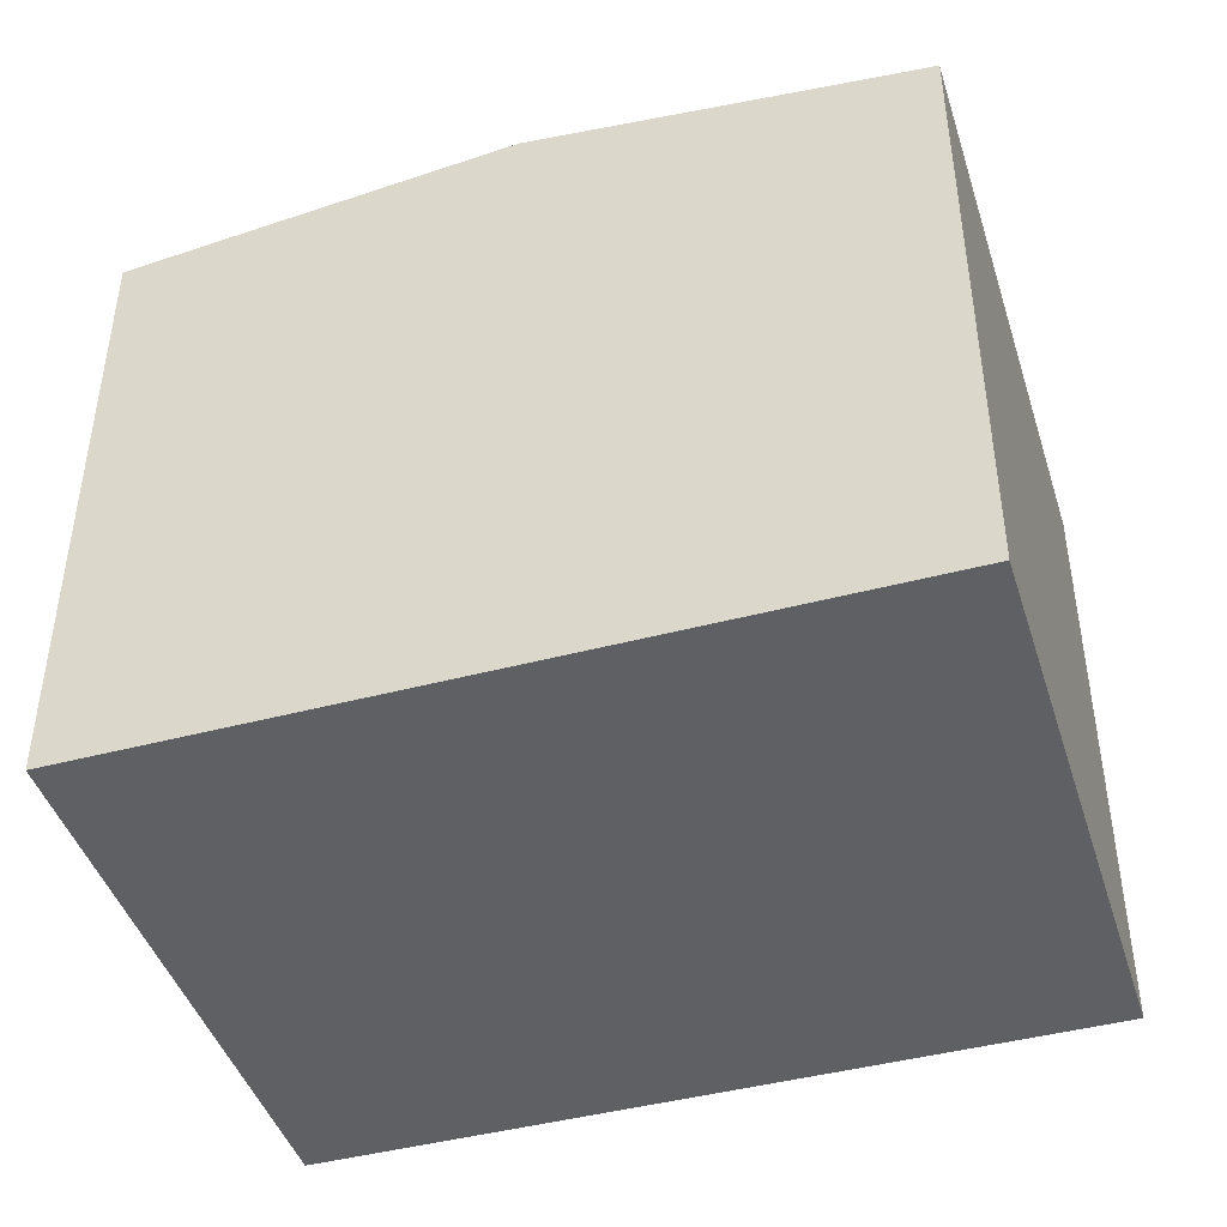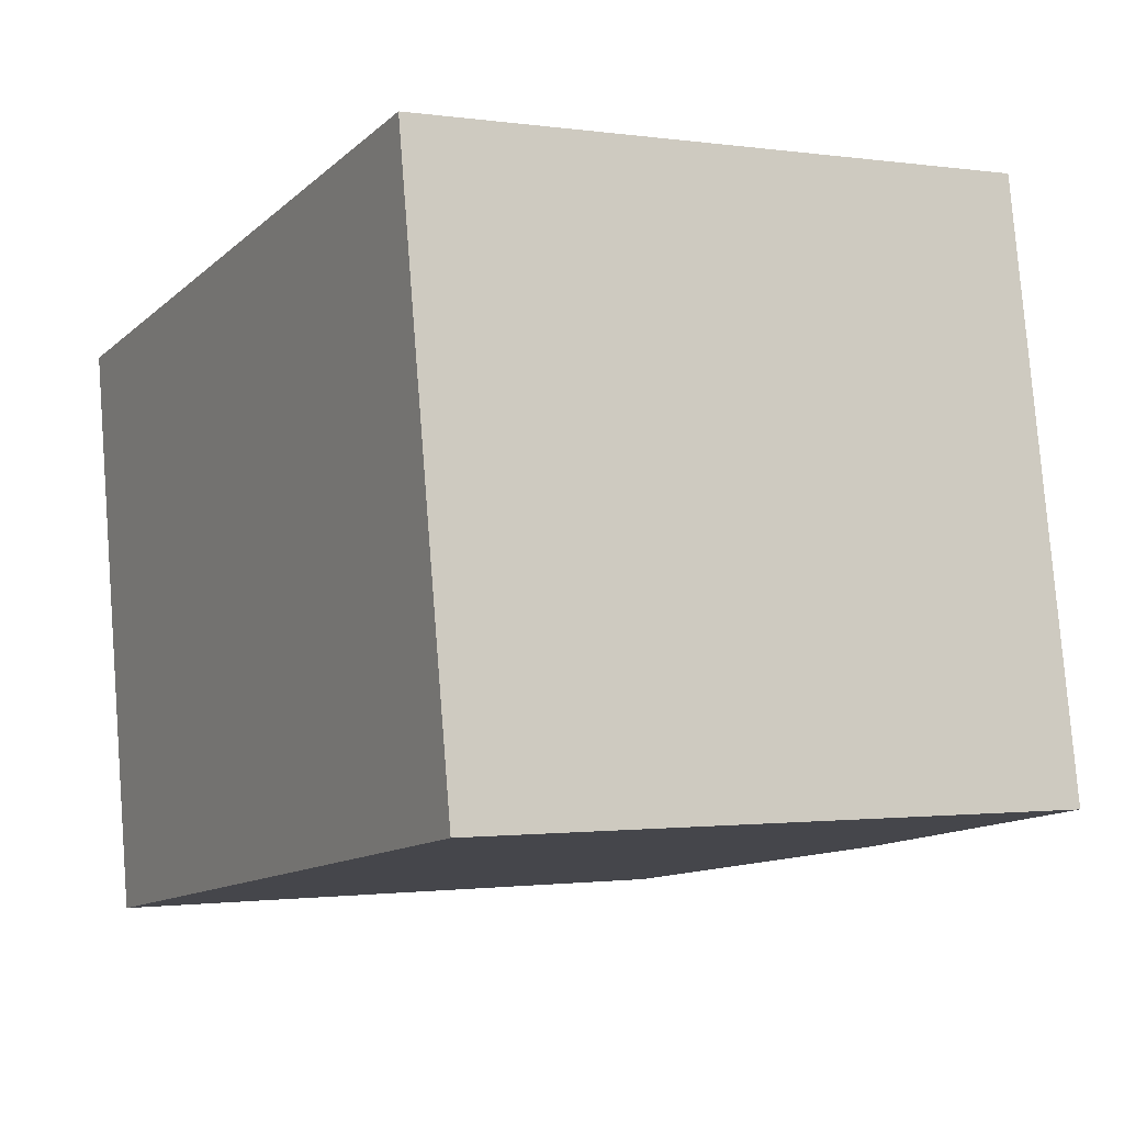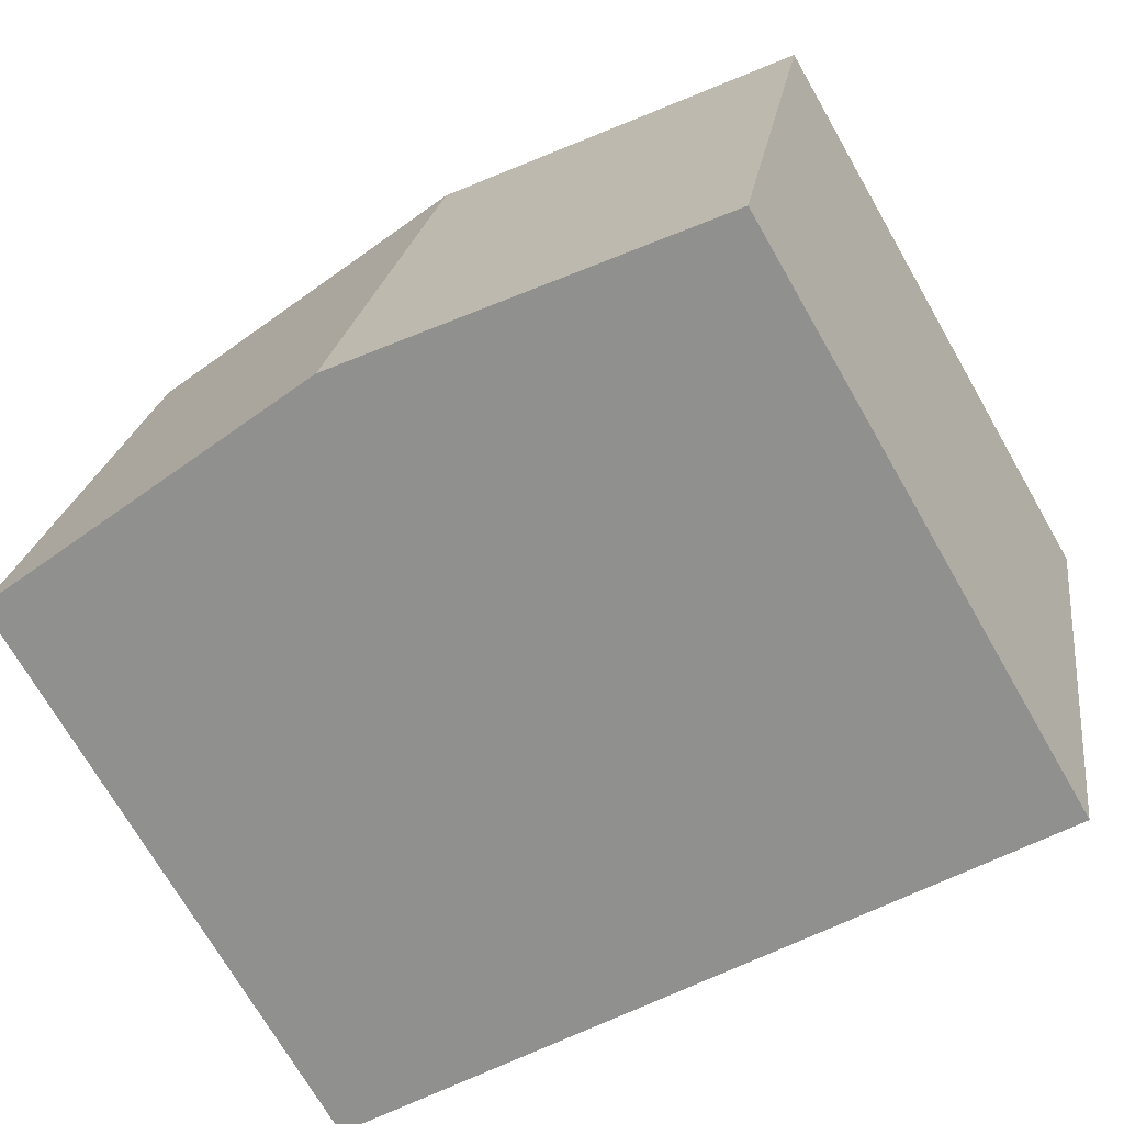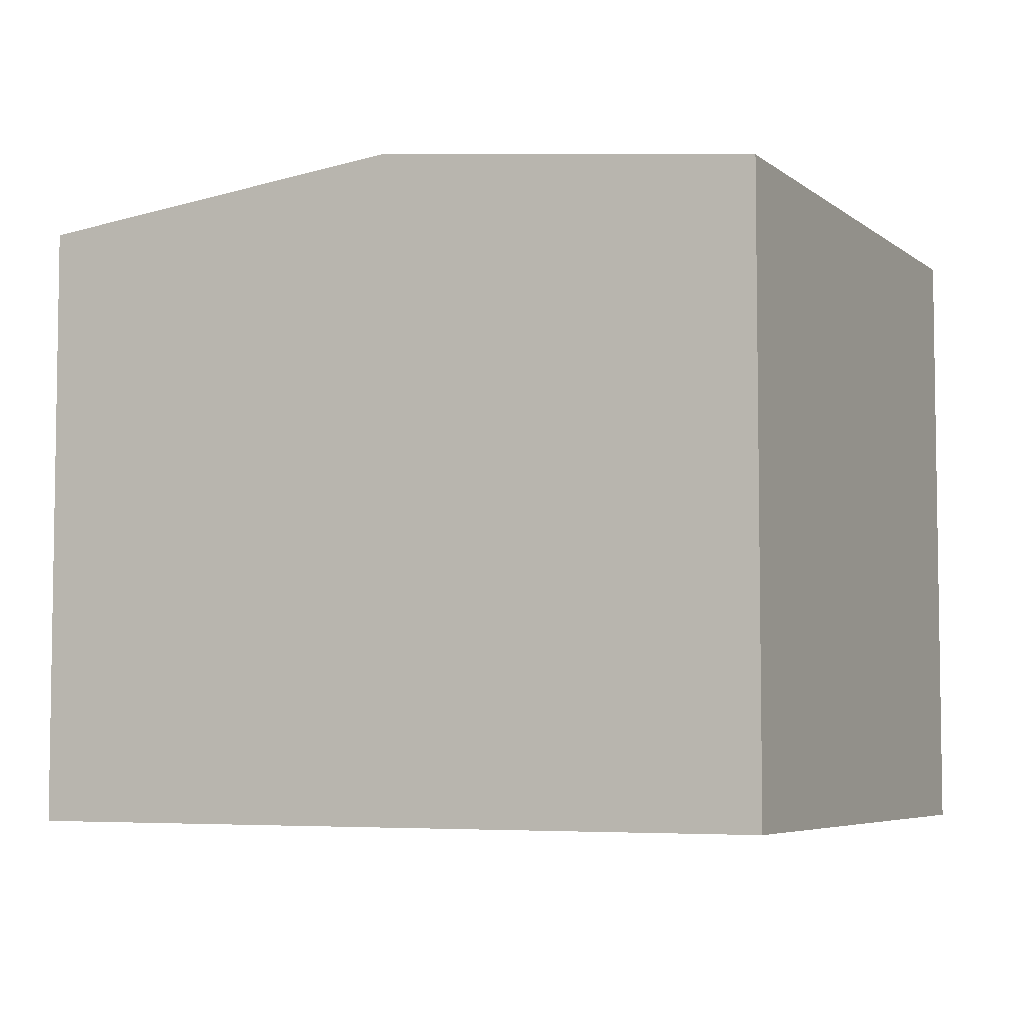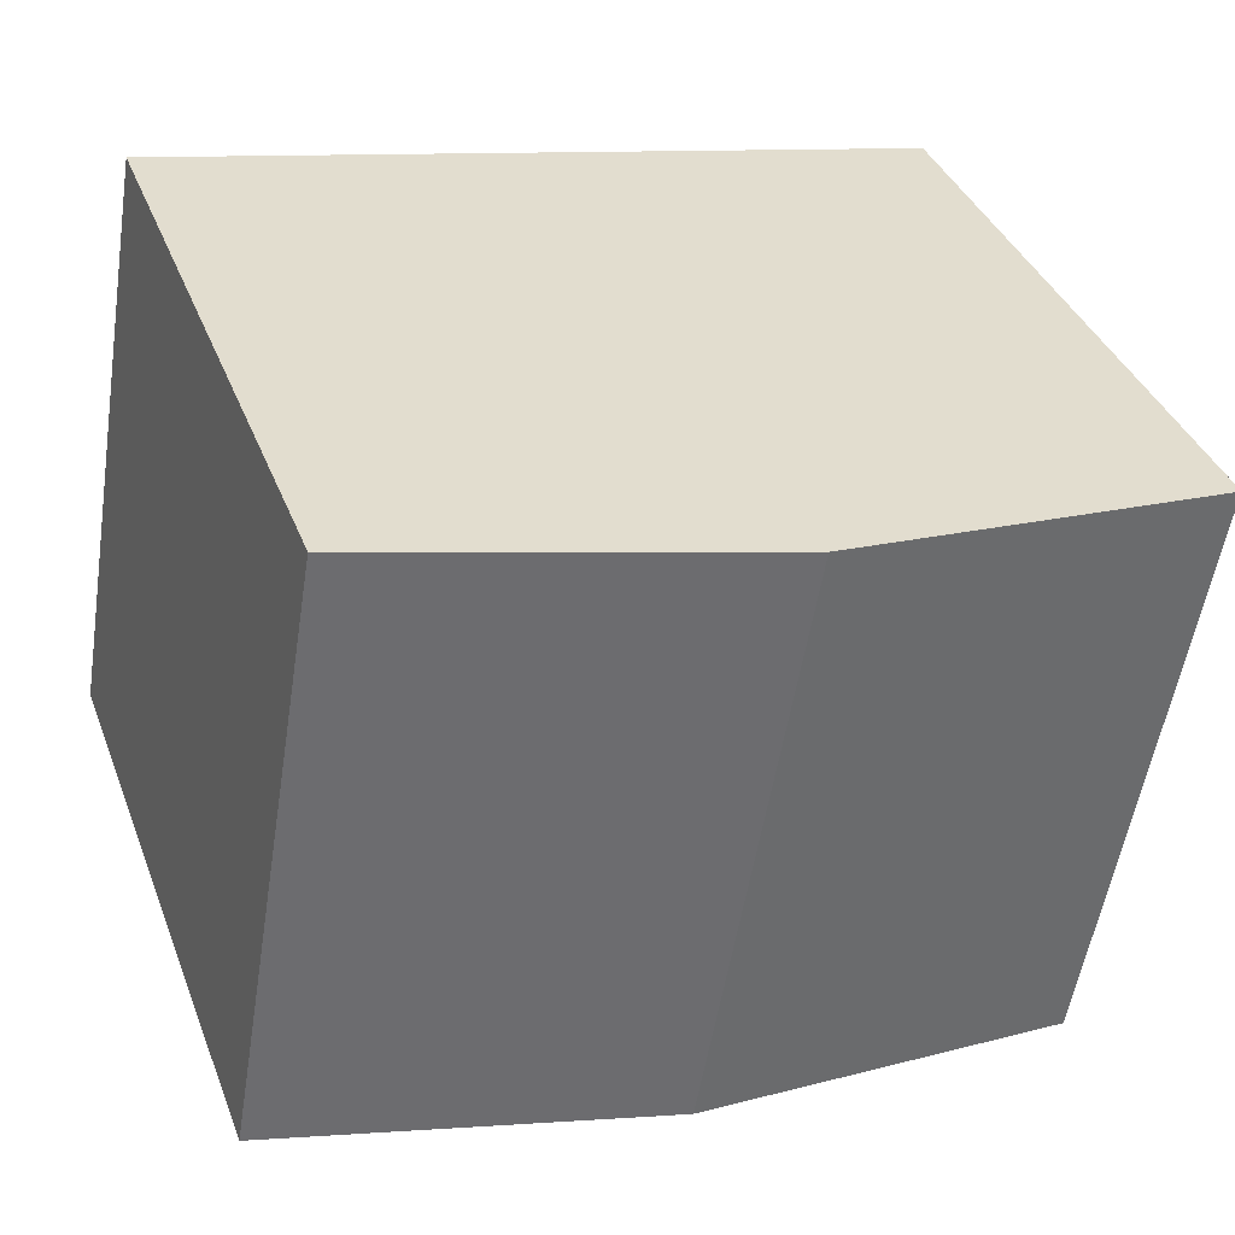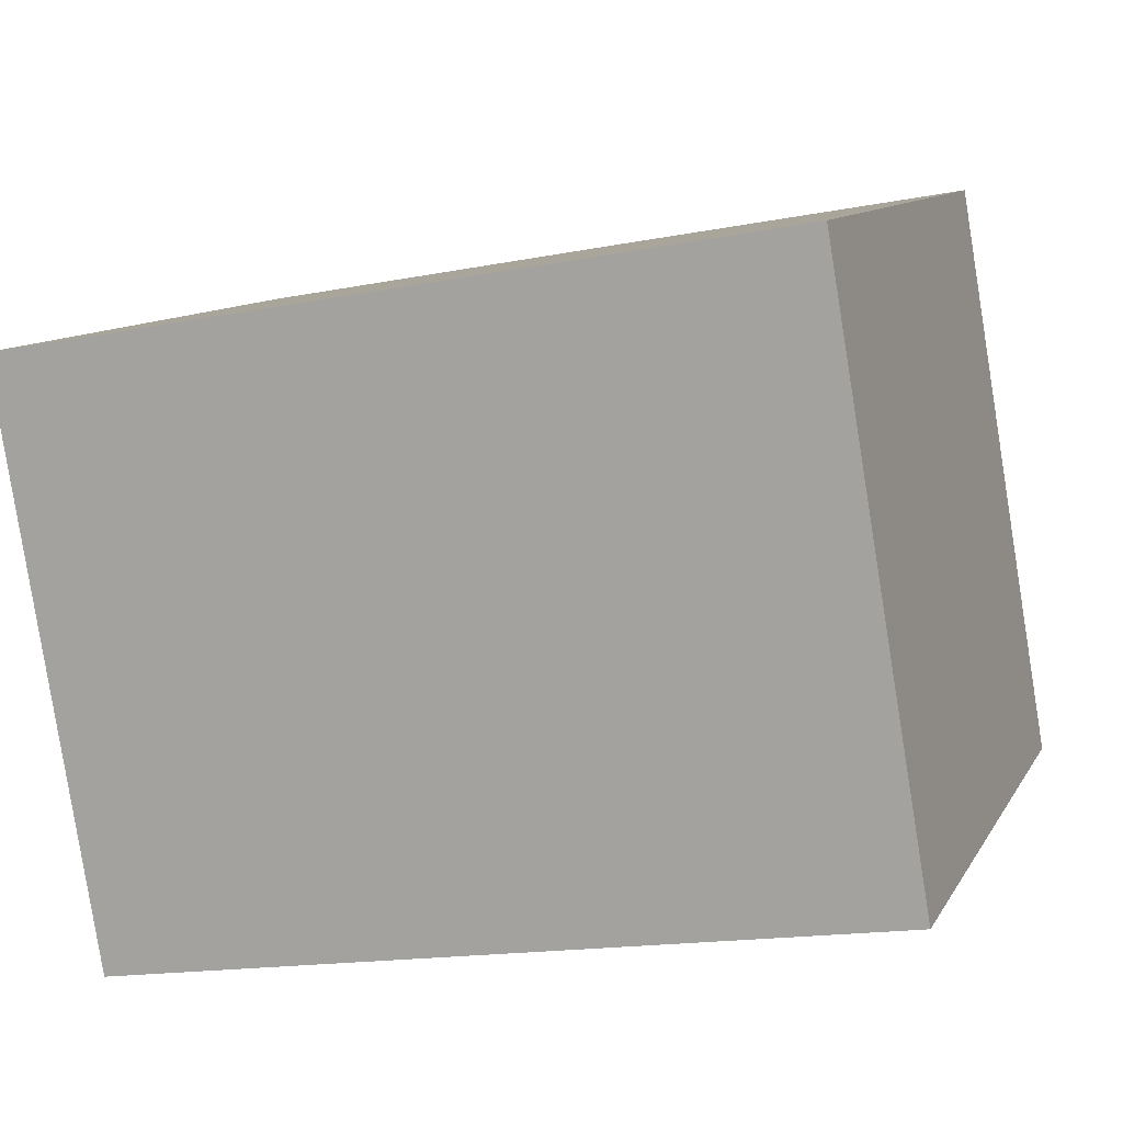
<metadata>
{"format":"obj","ext":"obj","renderer":"f3d","projection":"perspective","resolution":1024,"background":"white","views":[{"elev":-44.1,"azim":-172.4,"up":"+Y"},{"elev":-1.2,"azim":61.8,"up":"+Z"},{"elev":-71.9,"azim":-150.1,"up":"+Z"},{"elev":-5.5,"azim":16.4,"up":"+Y"},{"elev":37.7,"azim":160.2,"up":"+Z"},{"elev":10.6,"azim":18.9,"up":"+Z"}]}
</metadata>
<code>
v  14.04 2.742e-16 -4.479
v  8.098 5.255e-16 -8.583
v  14.55 4.584e-16 -7.486
v  12.9 -1.344e-16 2.195
v  1.647 5.927e-16 -9.68
v  6.451 -6.721e-17 1.098
v  0 0 0
v  1.647 10.32 -9.68
v  6.451 11.05 1.097
v  8.098 11.05 -8.583
v  0.0002194 10.32 -0.0003265
v  14.04 10.32 -4.479
v  14.55 10.32 -7.486
v  12.9 10.32 2.195
g defaultobject
f 1 2 3
f 2 1 4
f 2 4 5
f 5 4 6
f 5 6 7
f 1 2 3
f 2 1 4
f 2 4 5
f 5 4 6
f 5 6 7
f 8 9 10
f 9 8 11
f 10 12 13
f 12 10 14
f 14 10 9
f 8 9 10
f 9 8 11
f 10 12 13
f 12 10 14
f 14 10 9
f 3 12 1
f 12 3 13
f 1 14 4
f 14 1 12
f 4 9 6
f 9 4 14
f 6 11 7
f 11 6 9
f 11 5 7
f 5 11 8
f 8 2 5
f 2 8 10
f 10 3 2
f 3 10 13
f 3 12 1
f 12 3 13
f 1 14 4
f 14 1 12
f 4 9 6
f 9 4 14
f 6 11 7
f 11 6 9
f 11 5 7
f 5 11 8
f 8 2 5
f 2 8 10
f 10 3 2
f 3 10 13

</code>
